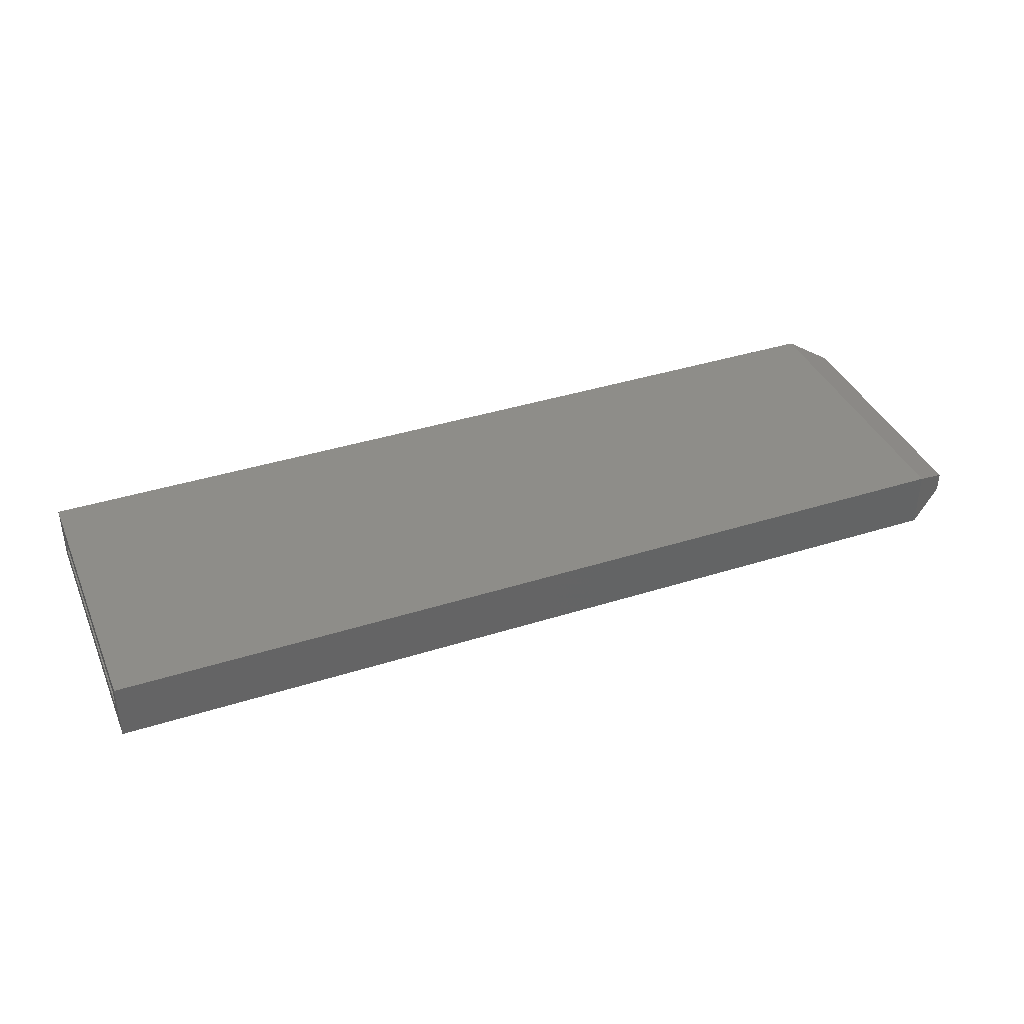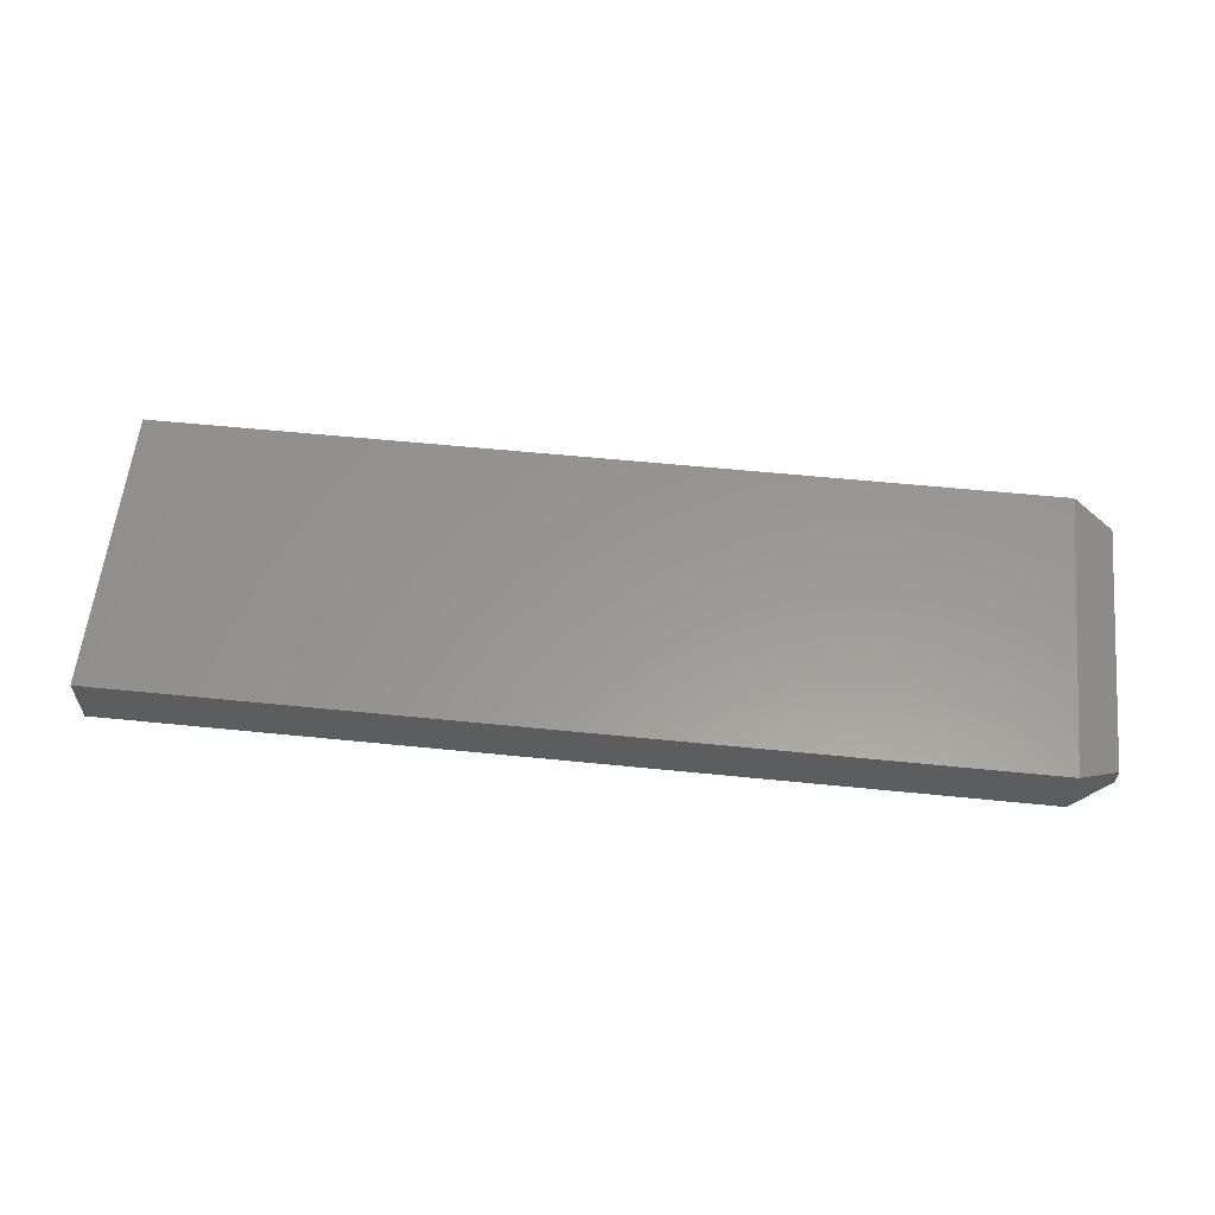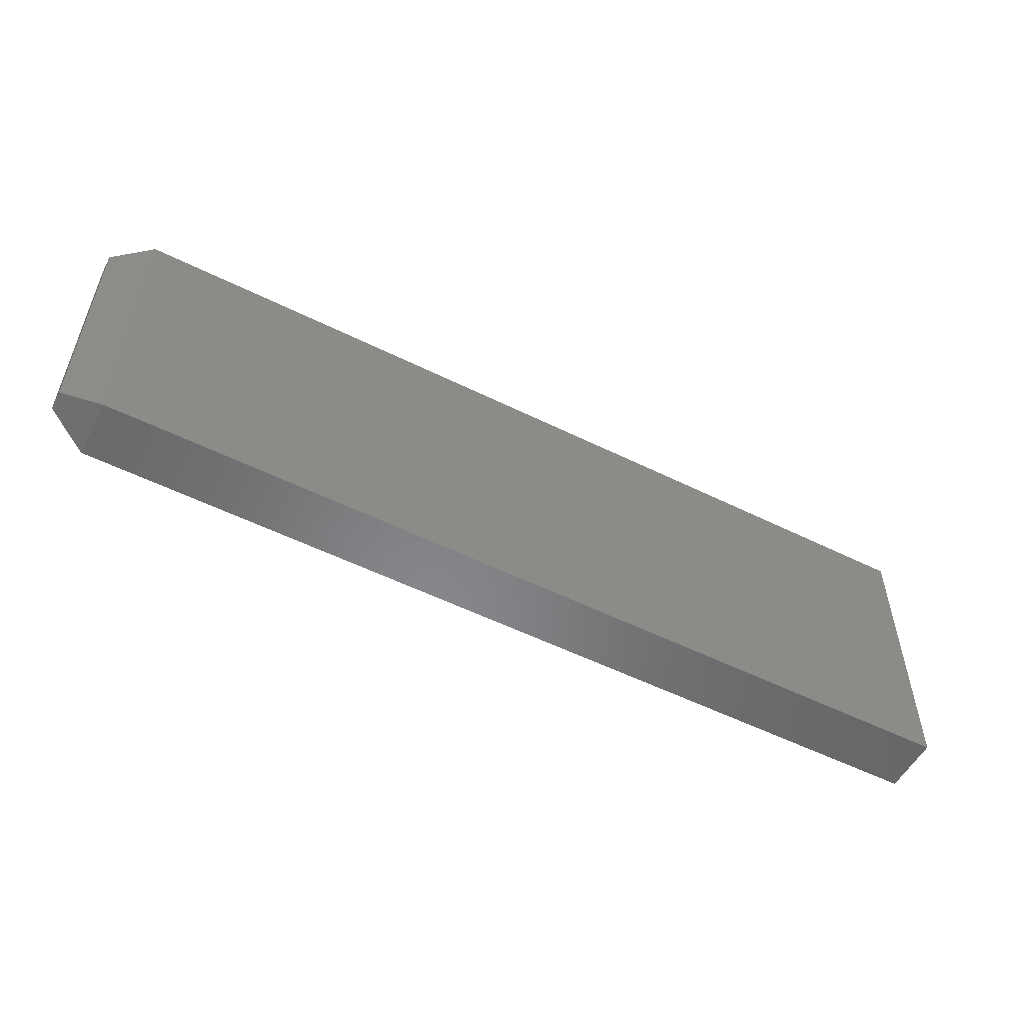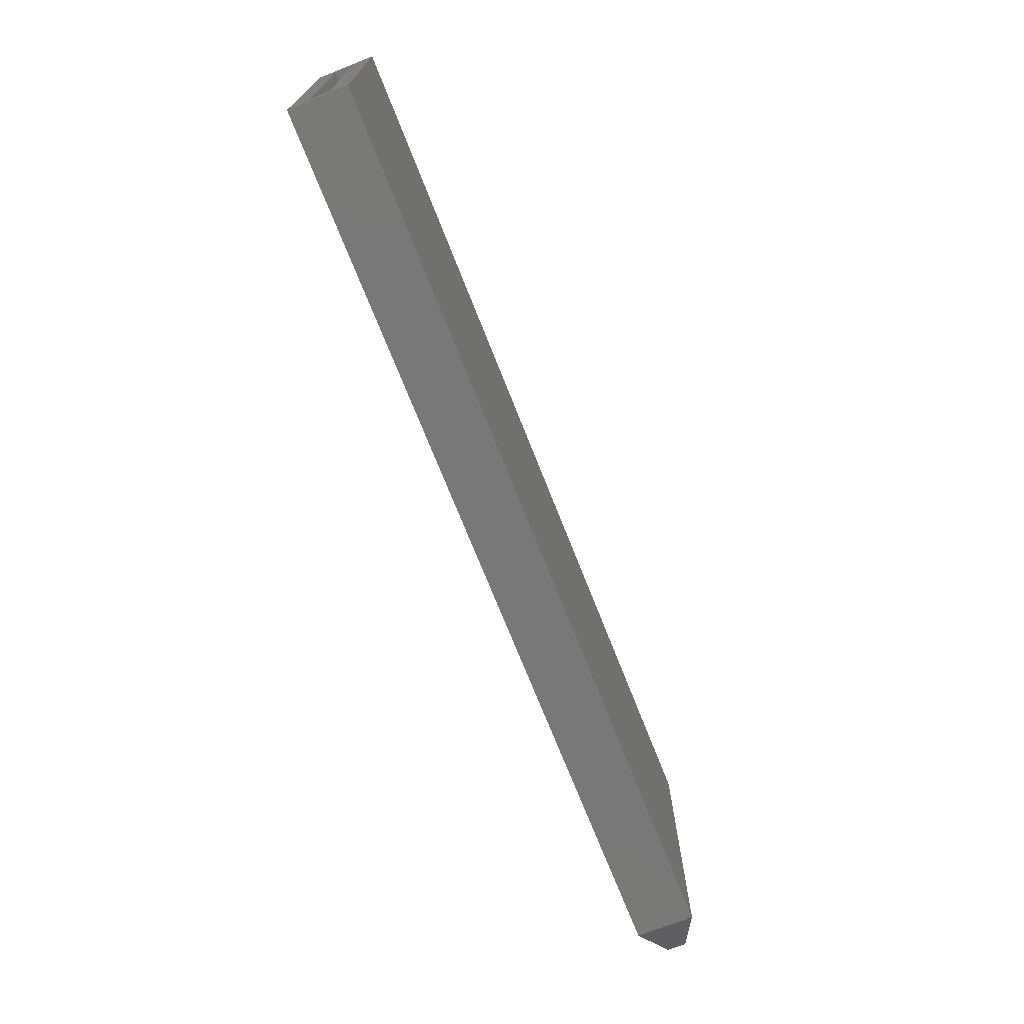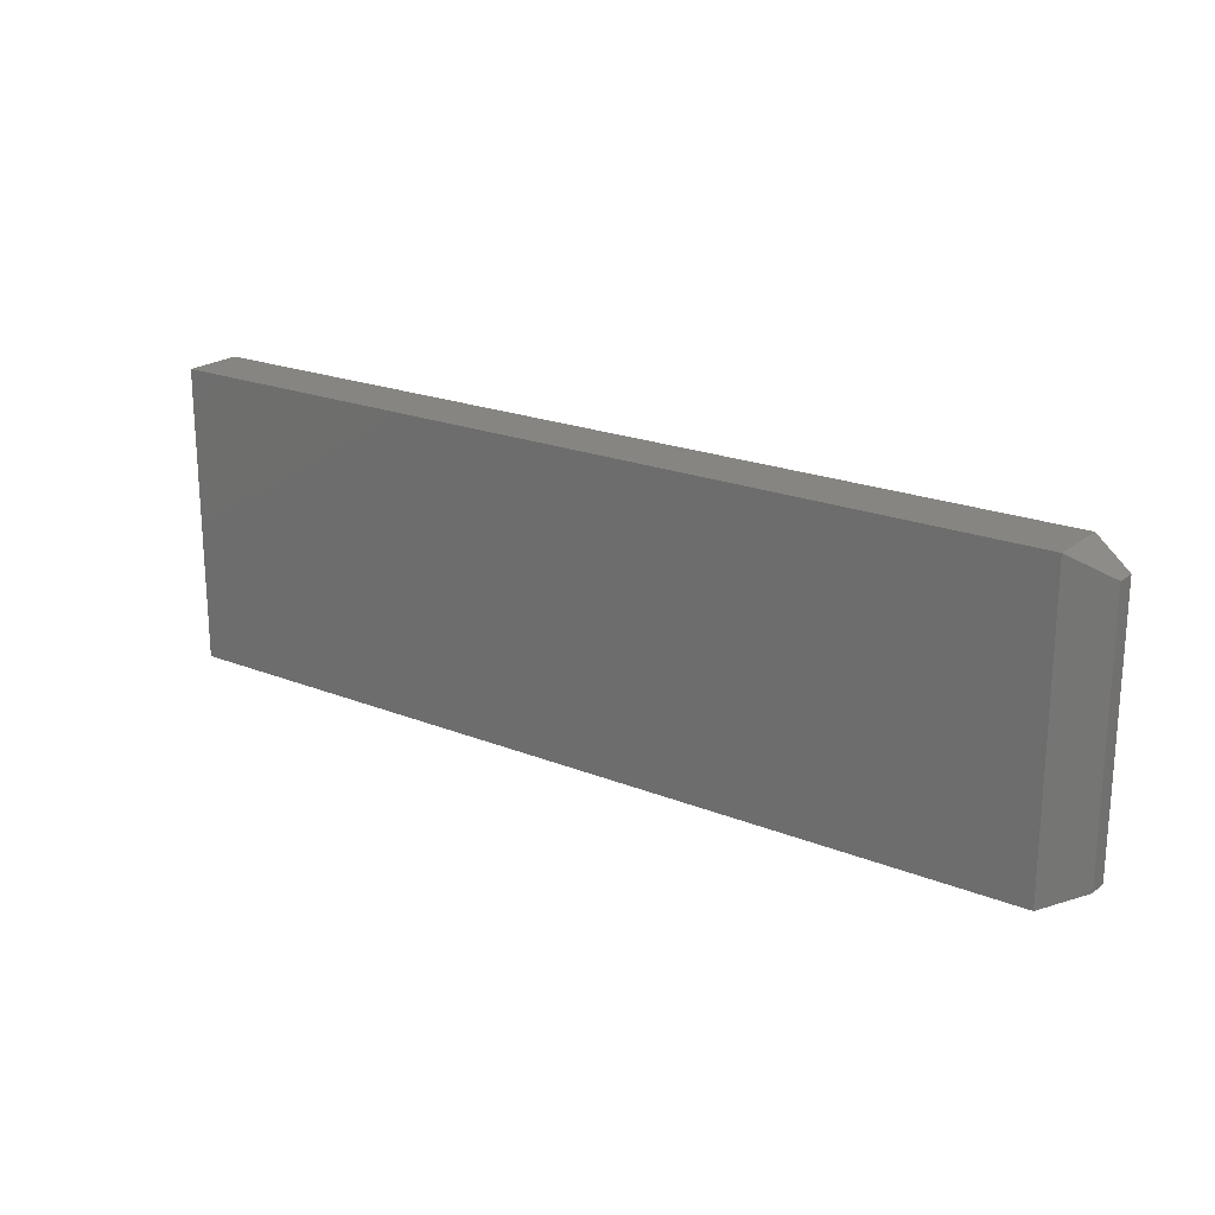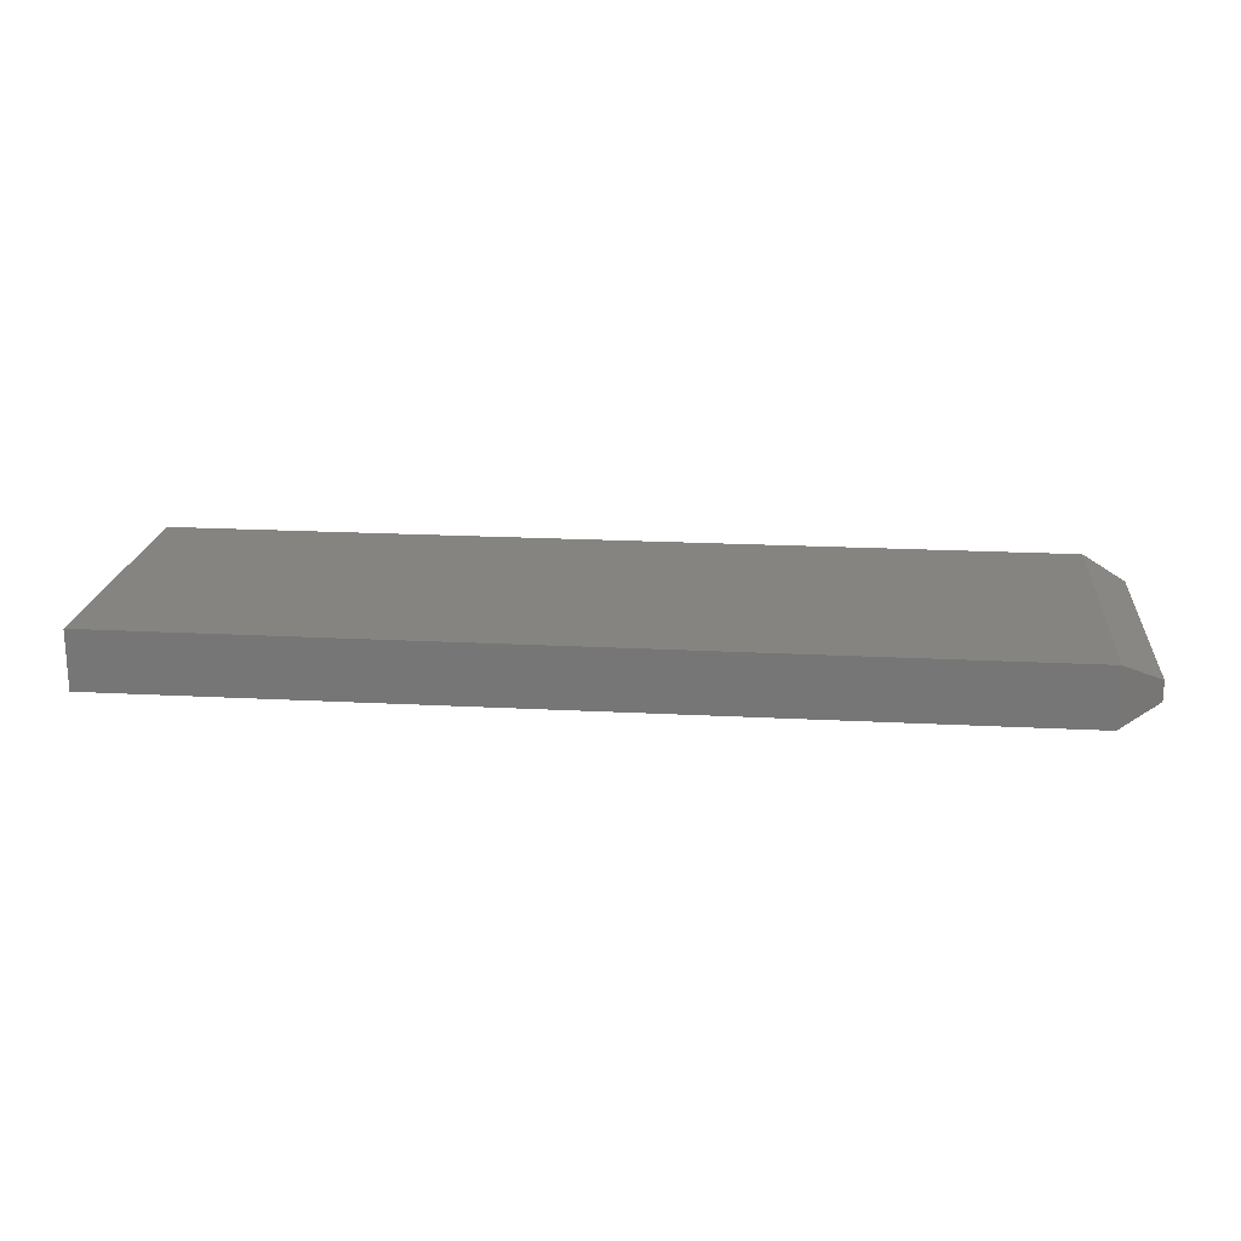
<metadata>
{"format":"stl","ext":"stl","renderer":"f3d","projection":"perspective","resolution":1024,"background":"white","views":[{"elev":38.5,"azim":-21.8,"up":"+Y"},{"elev":59.0,"azim":5.9,"up":"+Y"},{"elev":-54.0,"azim":152.2,"up":"+Z"},{"elev":-71.3,"azim":-68.5,"up":"+Z"},{"elev":21.0,"azim":35.7,"up":"+Z"},{"elev":19.9,"azim":5.6,"up":"+Y"}]}
</metadata>
<code>
# stl→obj: 22 verts, 40 faces
v -0.75 -0.04688 0
v -0.75 -0.03125 0.01562
v -0.75 -0.01562 0.01562
v -0.75 -0.04688 0.2368
v -0.75 1.61e-33 0.2368
v -0.75 -0.01562 0.2212
v -0.75 -0.03125 0.2212
v -0.75 0 0
v -0.03494 -0.01562 0.2212
v -0.03494 -0.01562 0.01562
v -0.03494 -0.03125 0.01562
v -0.03494 -0.03125 0.2212
v -0.01931 -0.02344 0.02344
v -0.01931 -0.02344 0.2134
v -0.03125 -0.04688 -1.626e-17
v -0.03125 -0.04688 0.2368
v -0.03125 8.327e-17 -4.401e-17
v -0.03125 7.98e-17 0.2368
v 4.426e-18 -0.03125 0.01562
v 2.691e-18 -0.01562 0.01562
v 1.702e-17 -0.03125 0.2212
v 1.528e-17 -0.01562 0.2212
f 1 2 3
f 4 5 6
f 4 6 7
f 4 7 2
f 4 2 1
f 6 5 3
f 3 5 8
f 3 8 1
f 6 3 9
f 9 3 10
f 2 11 3
f 3 11 10
f 7 12 2
f 2 12 11
f 12 7 9
f 9 7 6
f 13 10 11
f 14 12 9
f 12 14 11
f 11 14 13
f 9 10 14
f 14 10 13
f 1 15 4
f 4 15 16
f 8 5 17
f 17 5 18
f 16 18 4
f 4 18 5
f 19 20 21
f 21 20 22
f 1 8 15
f 15 8 17
f 15 17 19
f 19 17 20
f 18 22 17
f 17 22 20
f 18 16 22
f 22 16 21
f 16 15 21
f 21 15 19

</code>
